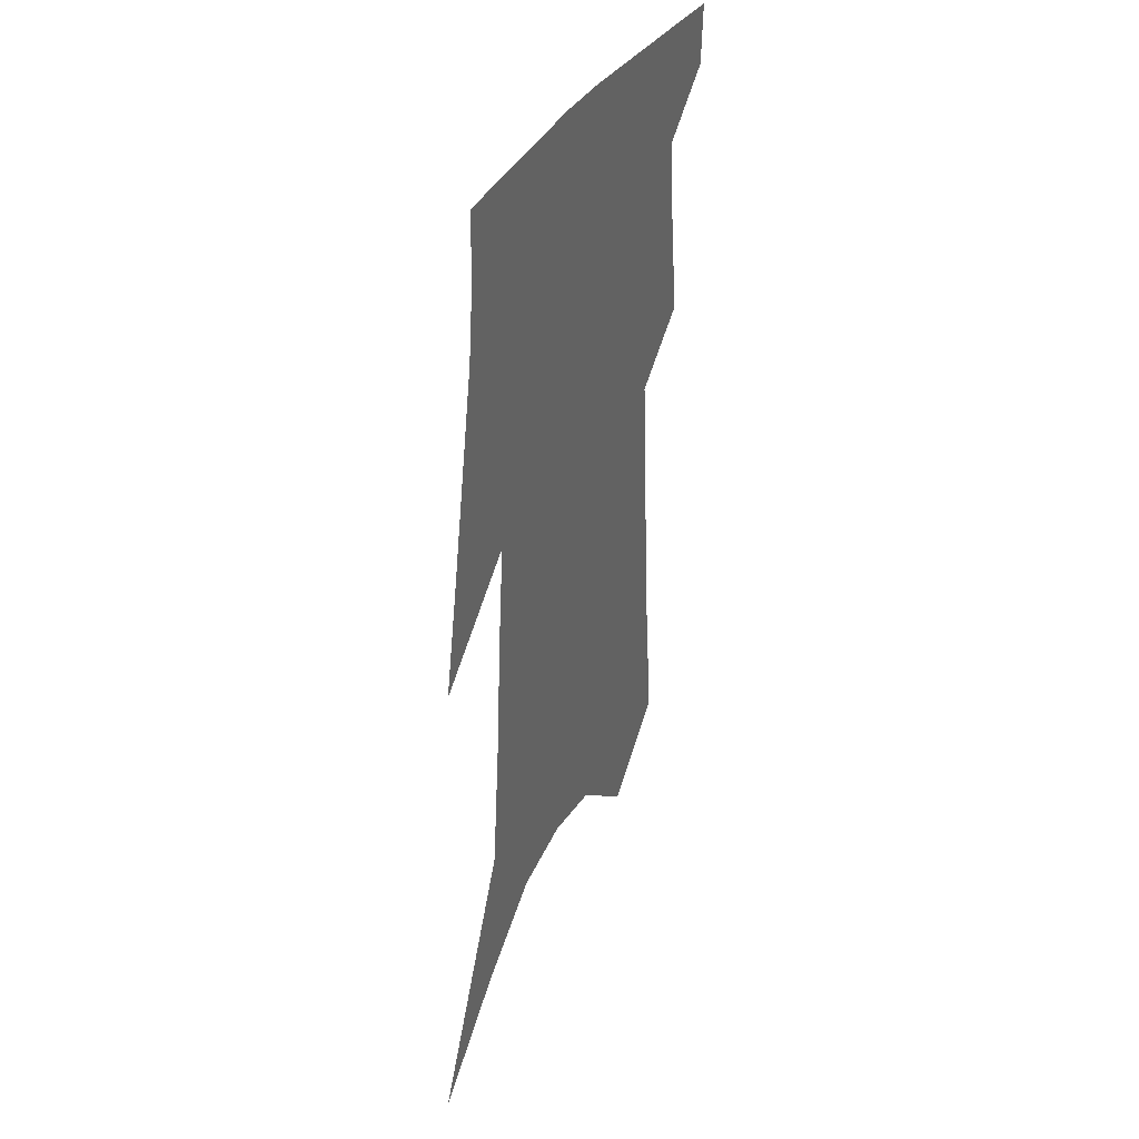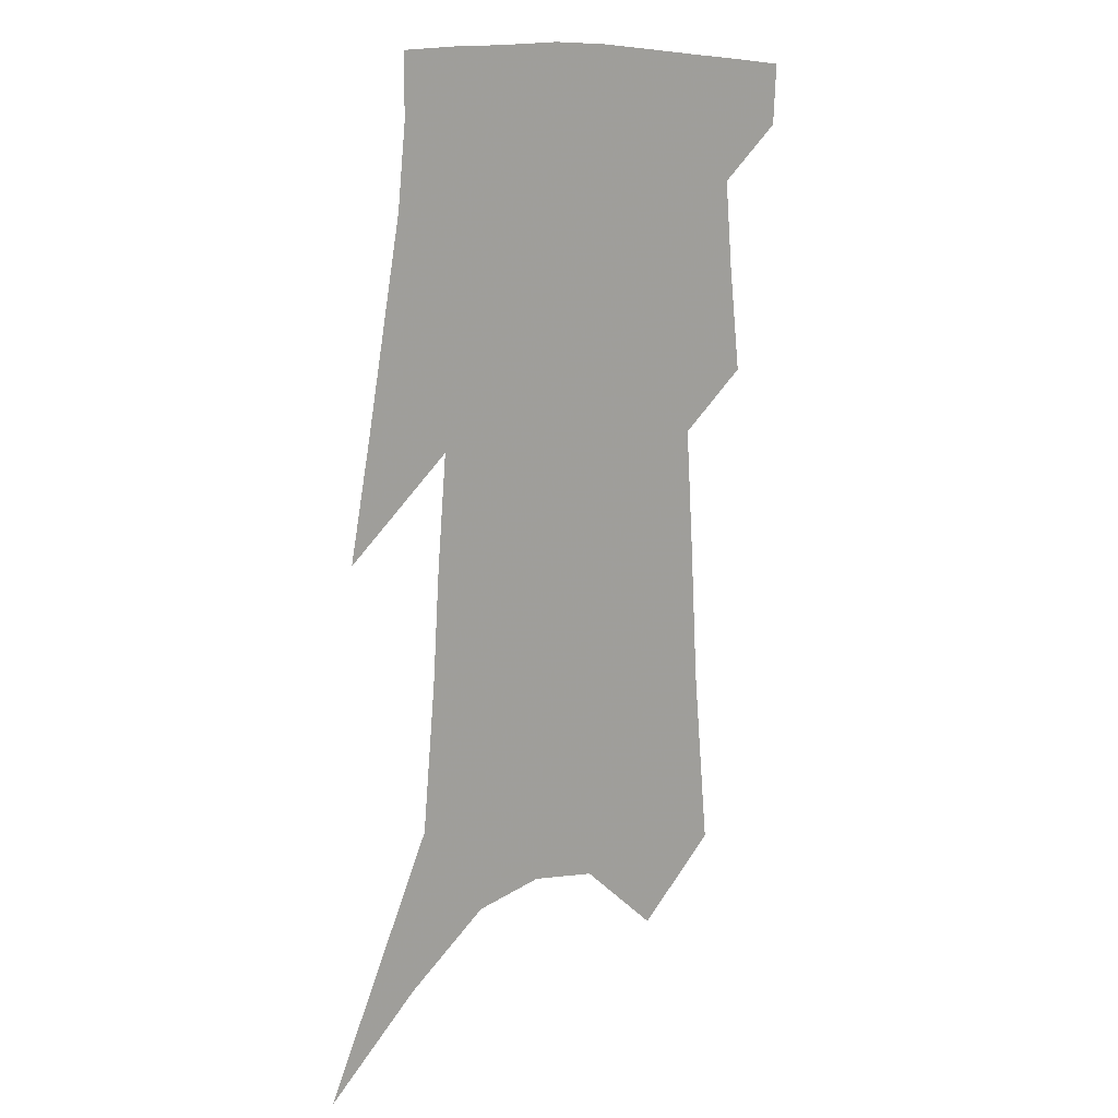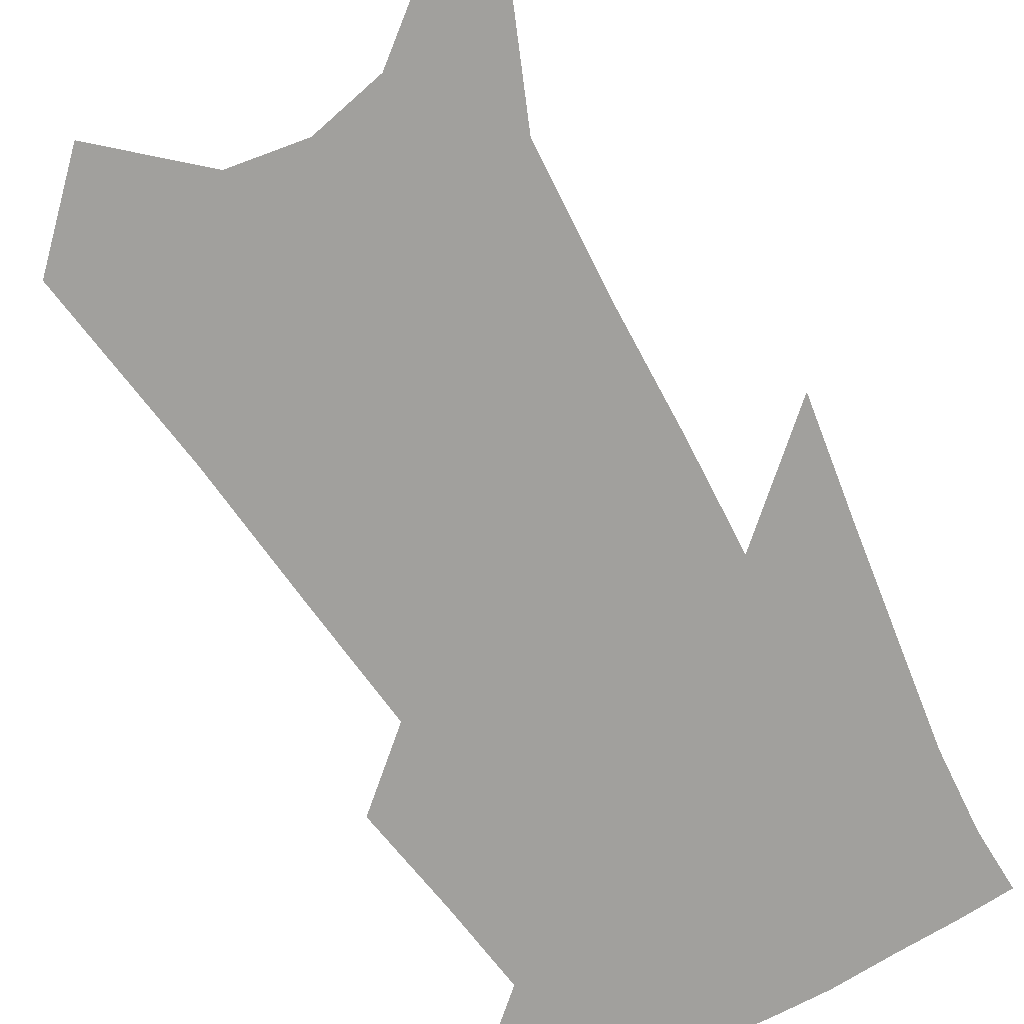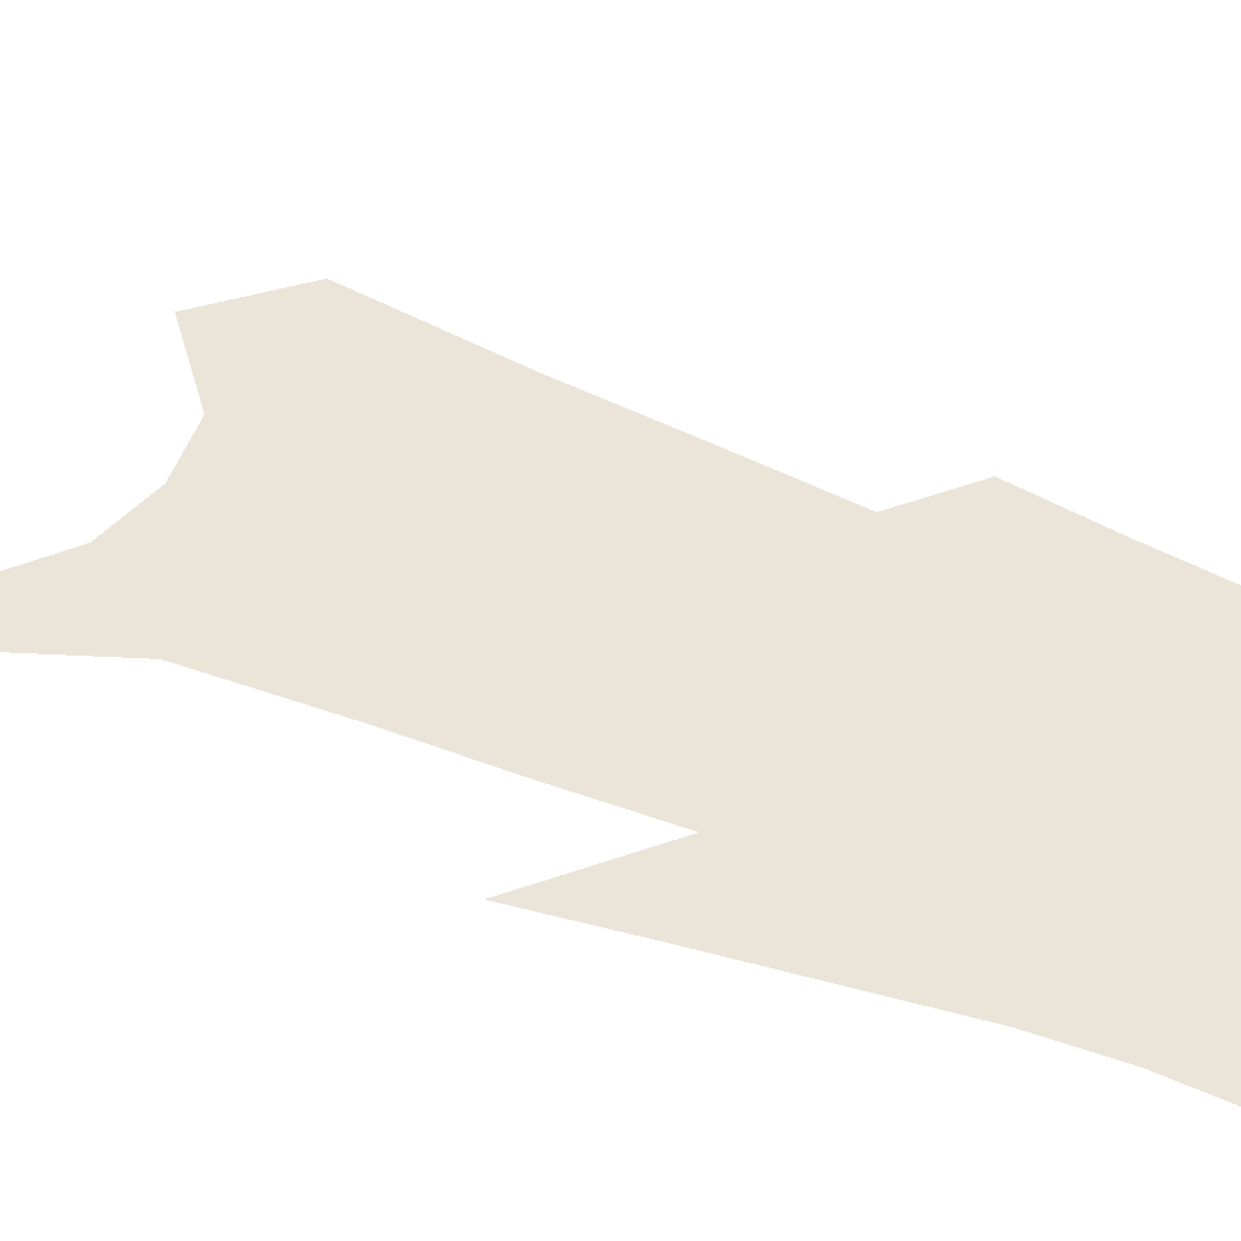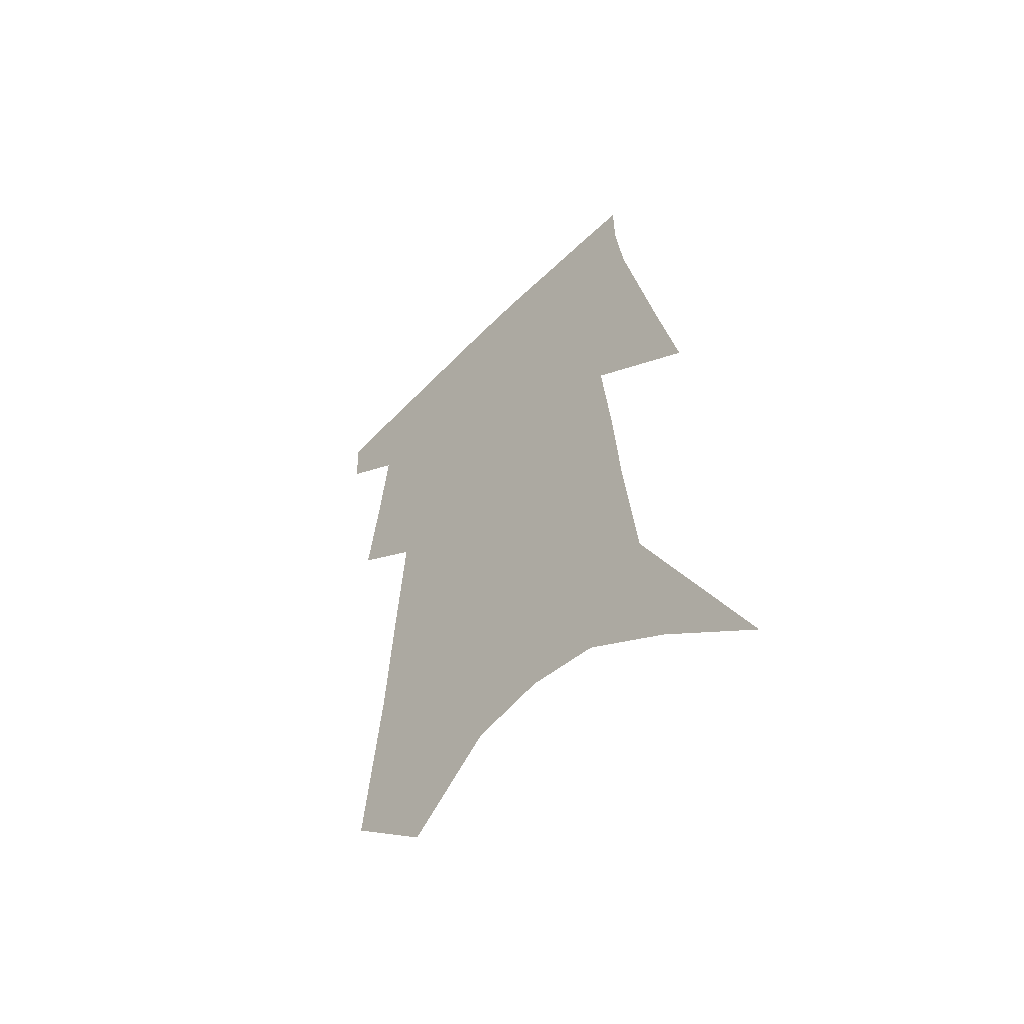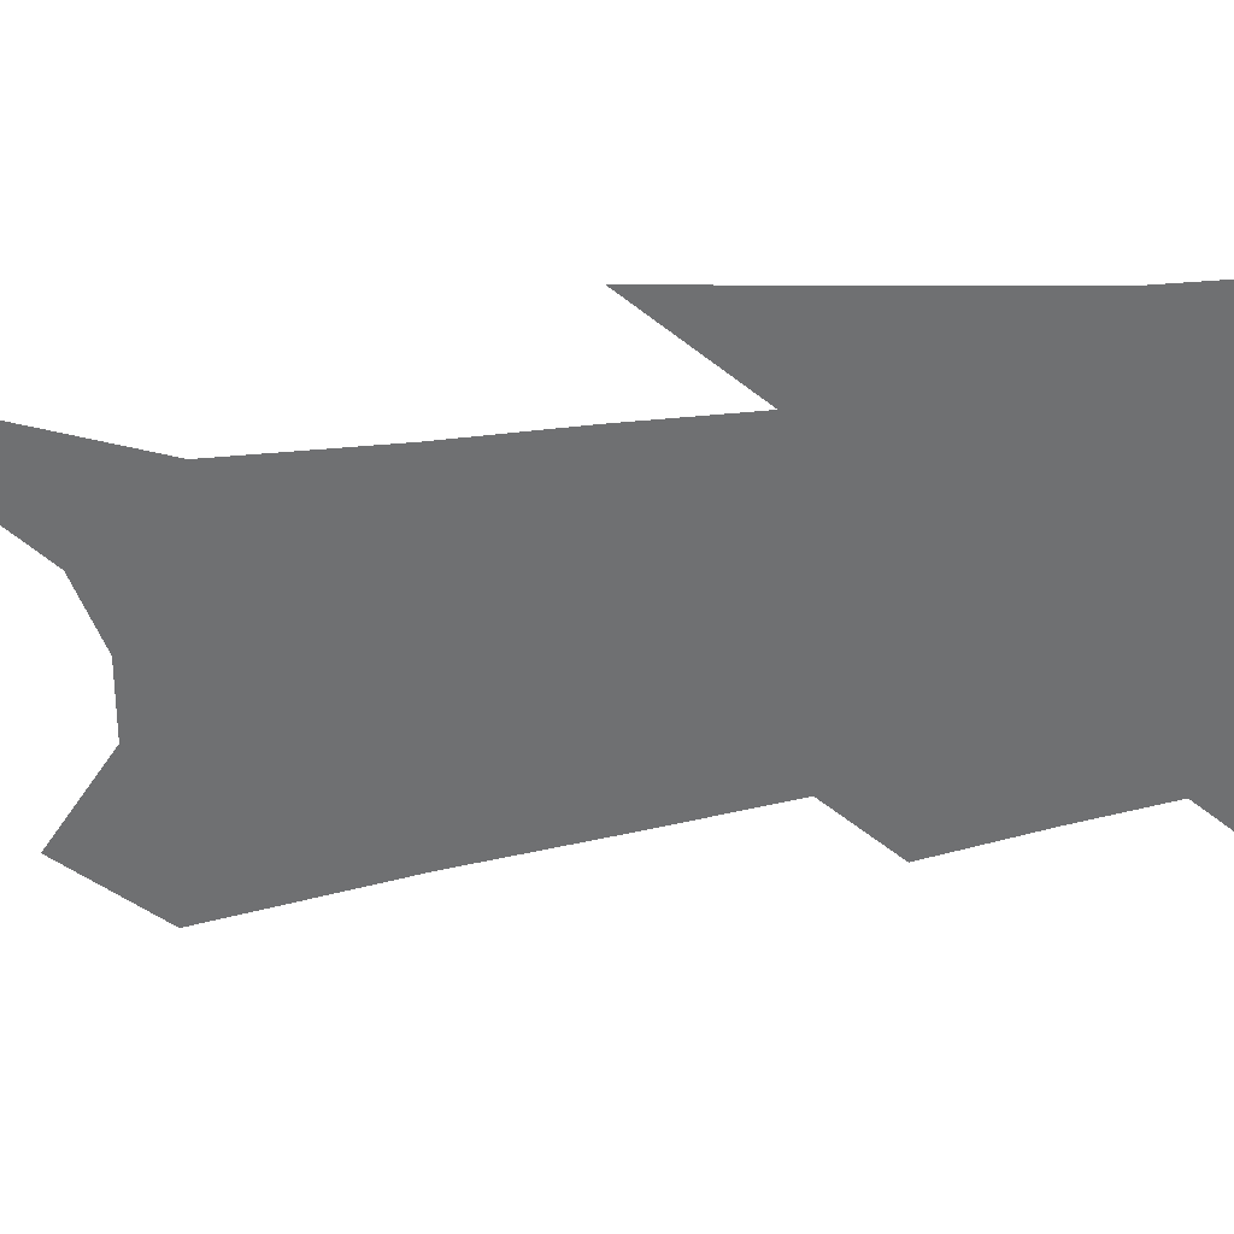
<metadata>
{"format":"obj","ext":"obj","renderer":"f3d","projection":"perspective","resolution":1024,"background":"white","views":[{"elev":39.9,"azim":115.8,"up":"+Y"},{"elev":15.9,"azim":140.2,"up":"+Y"},{"elev":-71.6,"azim":32.0,"up":"+Z"},{"elev":45.5,"azim":118.0,"up":"+Z"},{"elev":-57.7,"azim":44.7,"up":"+Y"},{"elev":-54.8,"azim":100.5,"up":"+Z"}]}
</metadata>
<code>
v 497.2 379 0
v 496.3 398.9 0
v 511.2 297.6 0
v 515.4 332.4 0
v 518.2 361.8 0
v 517.3 382.2 0
v 515.2 401.2 0
v 522.5 129.5 0
v 528.4 190.9 0
v 531.2 237.5 0
v 534.1 279.2 0
v 535.7 311.9 0
v 537.8 341.8 0
v 537.7 364.6 0
v 536.3 384.2 0
v 534.2 403.4 0
v 549.8 104.2 0
v 554.2 170.8 0
v 553.8 211.7 0
v 555.8 257.1 0
v 555.8 289.1 0
v 557.2 321.5 0
v 557.6 346.7 0
v 557.4 367.9 0
v 555.7 386.5 0
v 553.3 405.6 0
v 576.9 130 0
v 577.1 182.9 0
v 576.4 224.3 0
v 576 260.8 0
v 575.5 292.6 0
v 576.1 324.5 0
v 576 348.5 0
v 576 369.8 0
v 575.1 388.3 0
v 572.4 407.9 0
v 600.3 134.8 0
v 598.8 184.2 0
v 597.3 225 0
v 596.1 265.3 0
v 595.1 299.1 0
v 594.5 326.4 0
v 594.2 350.4 0
v 594.2 371.3 0
v 593.8 389.6 0
v 591.7 409.2 0
v 624 130.7 0
v 622.2 174.4 0
v 618 226.6 0
v 616.5 261.5 0
v 615.4 292.5 0
v 613.5 322.5 0
v 611.8 351.2 0
v 612.1 371.1 0
v 612.3 390.5 0
v 612.2 408.9 0
v 652.2 110 0
v 646.6 164 0
v 641.9 212.9 0
v 639.4 250.2 0
v 636.1 287.1 0
v 633.1 318.5 0
v 631.1 345.9 0
v 630.9 368.8 0
v 630.5 390.7 0
v 631 409.1 0
v 684.7 80.48 0
v 671.9 257.3 0
v 664.4 295.8 0
v 658 330.1 0
v 652 362.4 0
v 649.2 388.7 0
v 649 408.8 0
v 691 451 0
f 5 6 1
f 1 6 2
f 6 7 2
f 11 12 3
f 3 12 4
f 12 13 4
f 4 13 5
f 13 14 5
f 5 14 6
f 14 15 6
f 6 15 7
f 15 16 7
f 17 18 8
f 8 18 9
f 18 19 9
f 9 19 10
f 19 20 10
f 10 20 11
f 20 21 11
f 11 21 12
f 21 22 12
f 12 22 13
f 22 23 13
f 13 23 14
f 23 24 14
f 14 24 15
f 24 25 15
f 15 25 16
f 25 26 16
f 17 27 18
f 27 28 18
f 18 28 19
f 28 29 19
f 19 29 20
f 29 30 20
f 20 30 21
f 30 31 21
f 21 31 22
f 31 32 22
f 22 32 23
f 32 33 23
f 23 33 24
f 33 34 24
f 24 34 25
f 34 35 25
f 25 35 26
f 35 36 26
f 27 37 28
f 37 38 28
f 28 38 29
f 38 39 29
f 29 39 30
f 39 40 30
f 30 40 31
f 40 41 31
f 31 41 32
f 41 42 32
f 32 42 33
f 42 43 33
f 33 43 34
f 43 44 34
f 34 44 35
f 44 45 35
f 35 45 36
f 45 46 36
f 37 47 38
f 47 48 38
f 38 48 39
f 48 49 39
f 39 49 40
f 49 50 40
f 40 50 41
f 50 51 41
f 41 51 42
f 51 52 42
f 42 52 43
f 52 53 43
f 43 53 44
f 53 54 44
f 44 54 45
f 54 55 45
f 45 55 46
f 55 56 46
f 47 57 48
f 57 58 48
f 48 58 49
f 58 59 49
f 49 59 50
f 59 60 50
f 50 60 51
f 60 61 51
f 51 61 52
f 61 62 52
f 52 62 53
f 62 63 53
f 53 63 54
f 63 64 54
f 54 64 55
f 64 65 55
f 55 65 56
f 65 66 56
f 57 67 58
f 61 68 62
f 68 69 62
f 62 69 63
f 69 70 63
f 63 70 64
f 70 71 64
f 64 71 65
f 71 72 65
f 65 72 66
f 72 73 66

</code>
